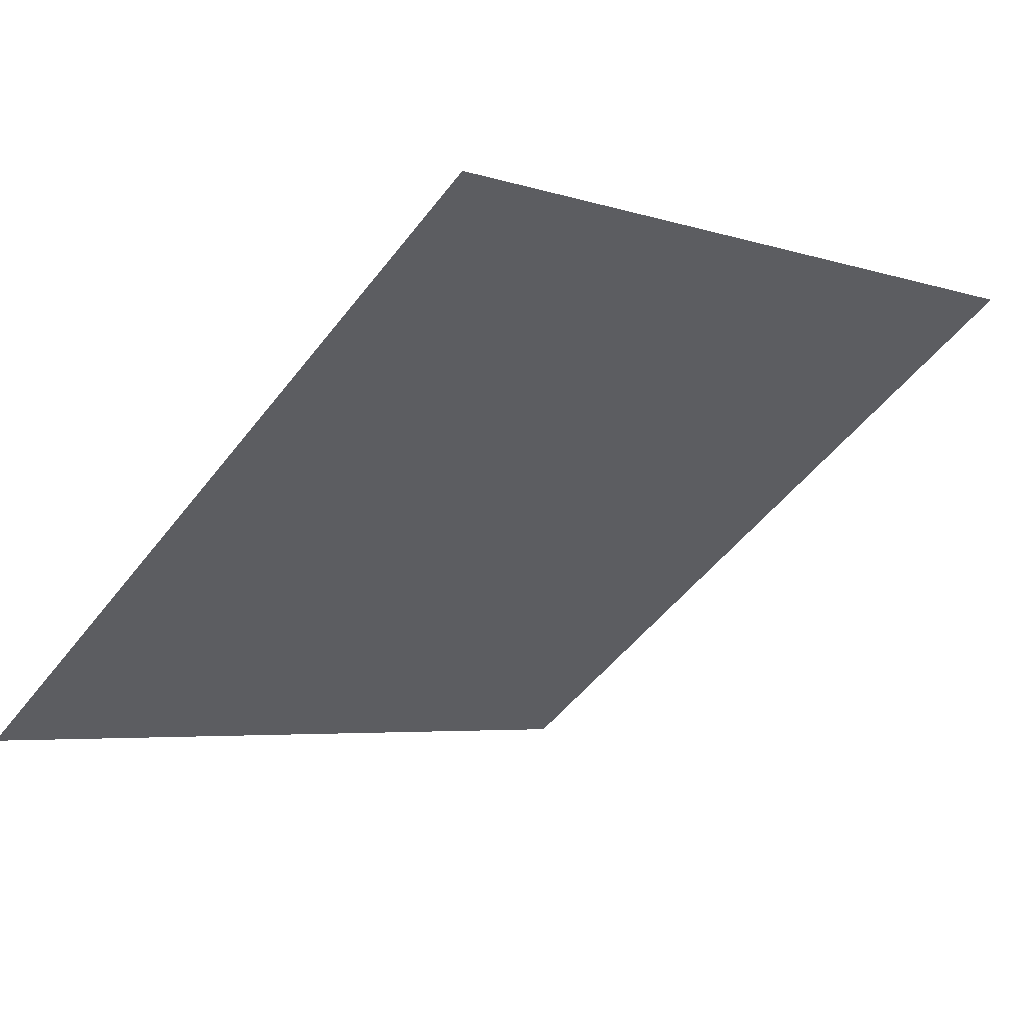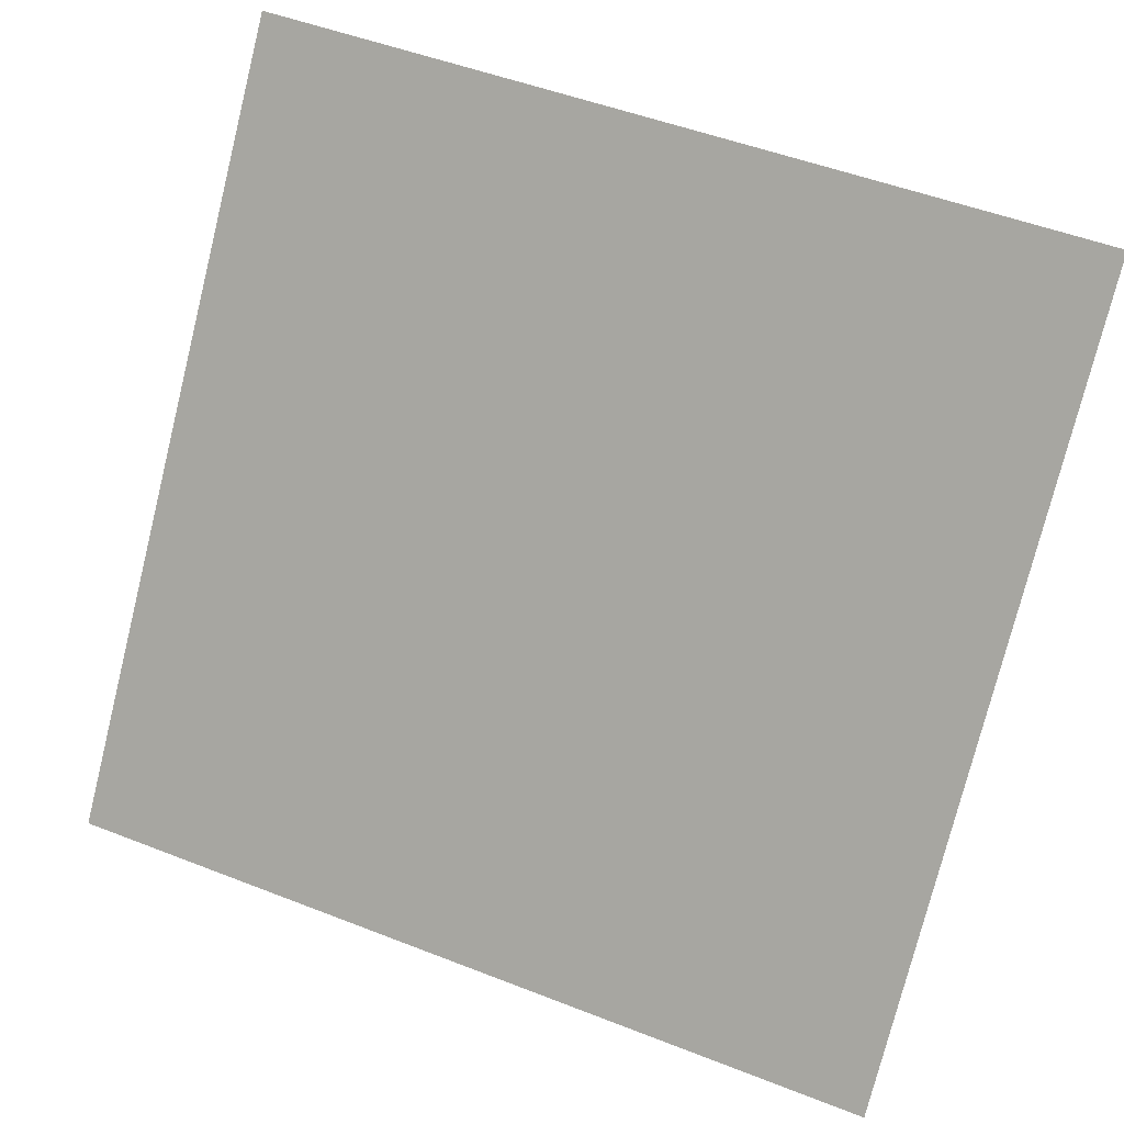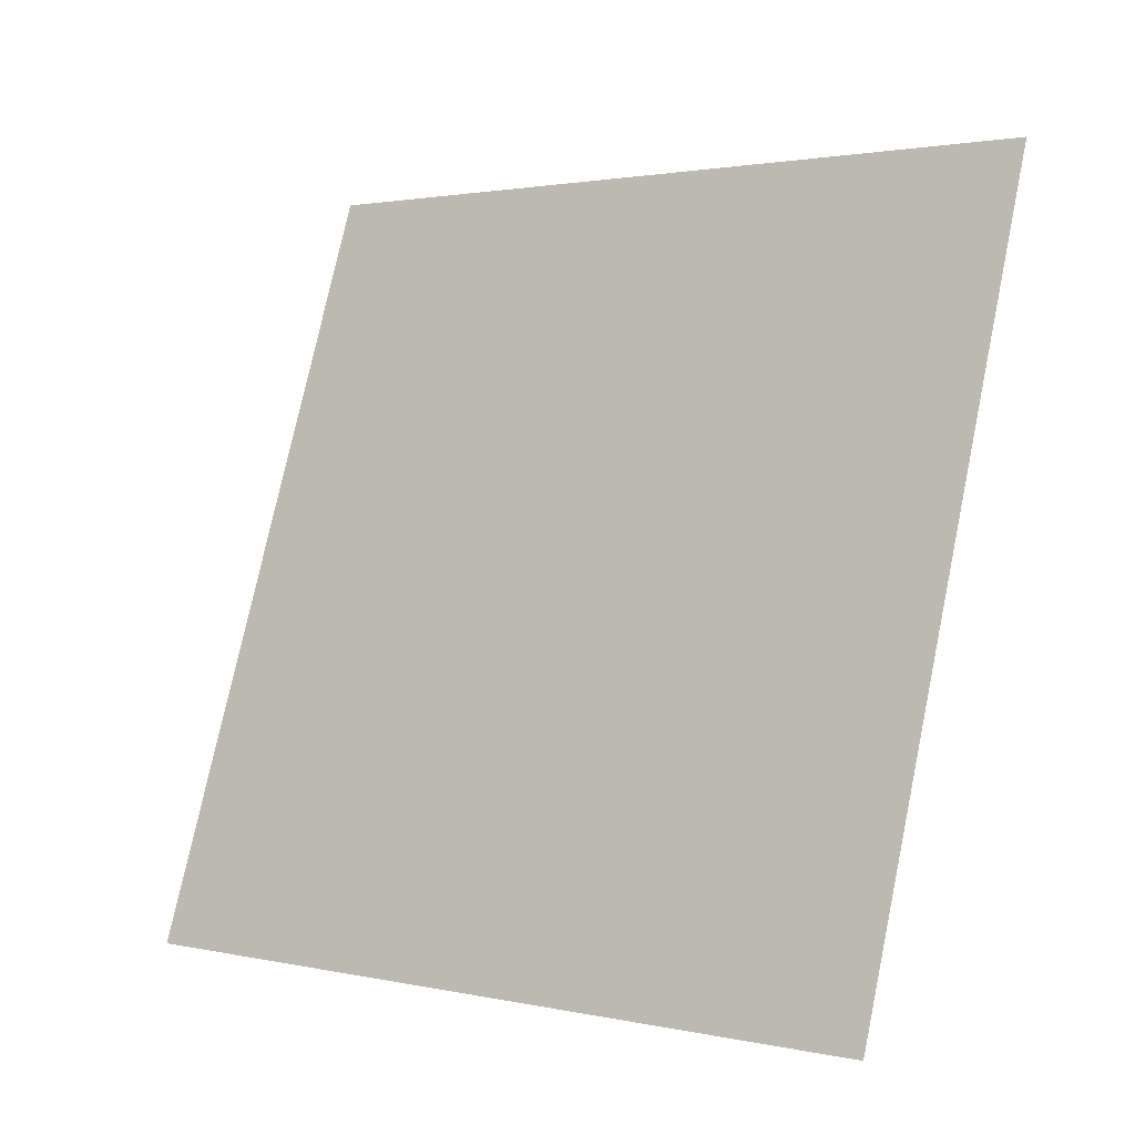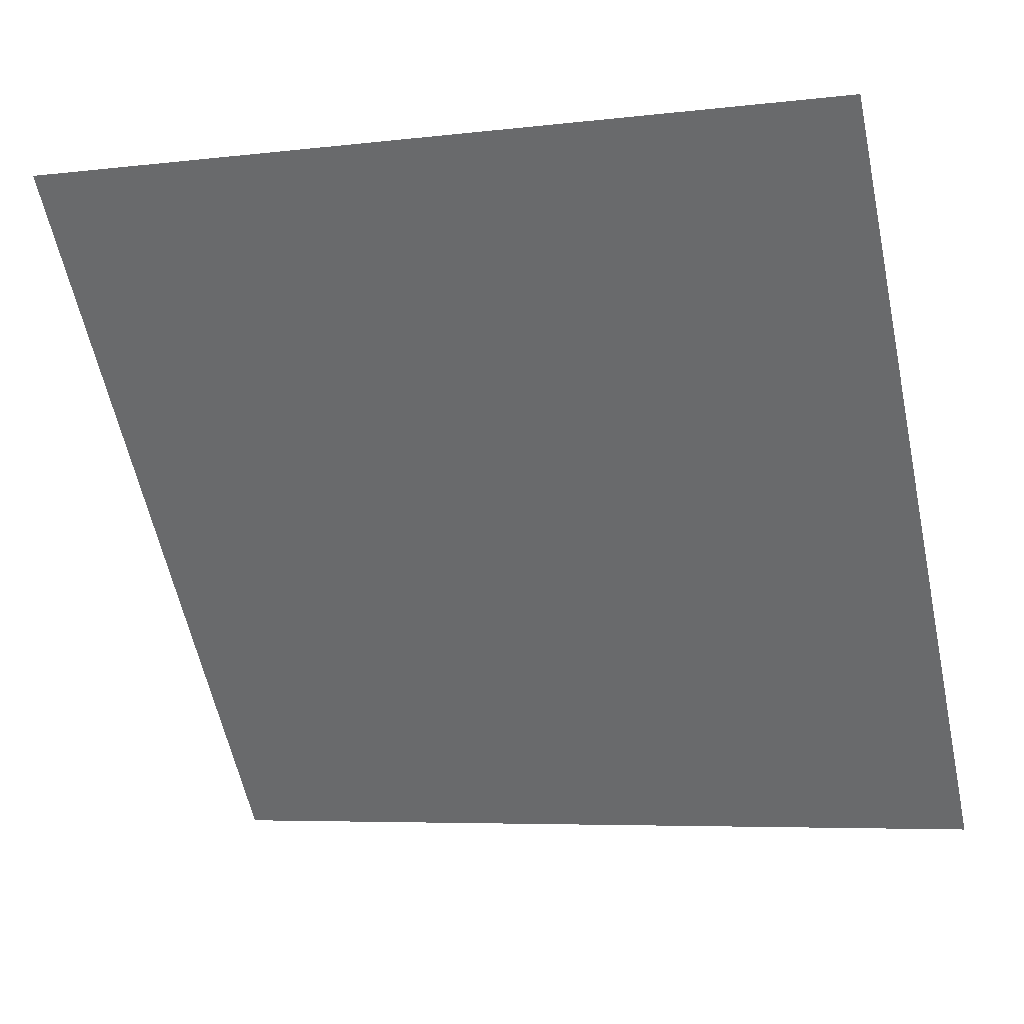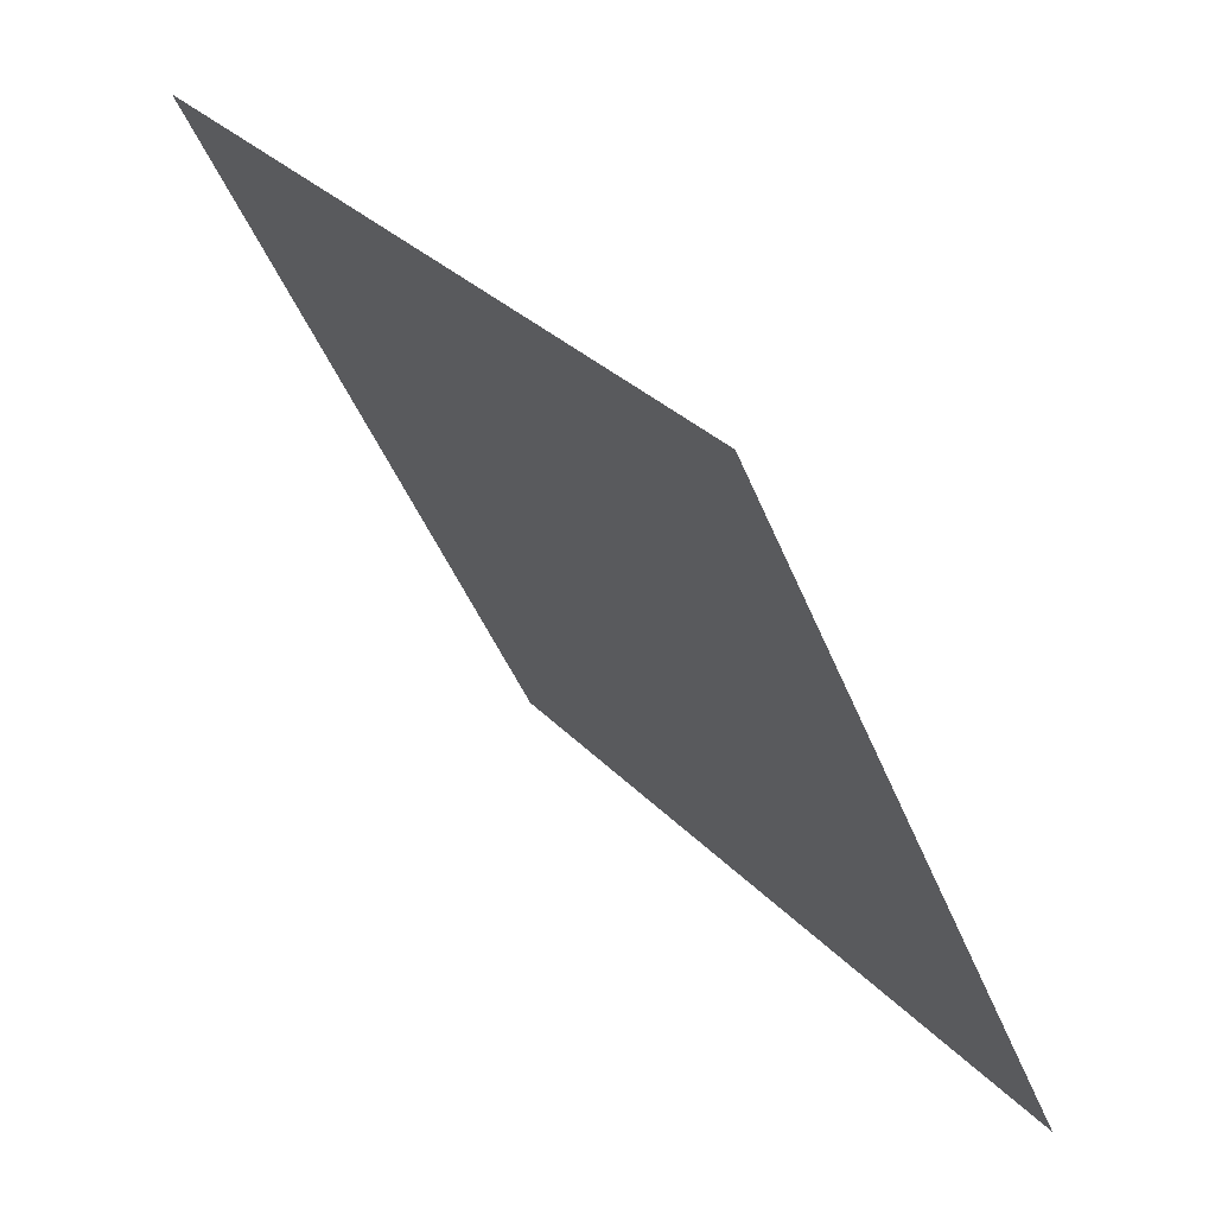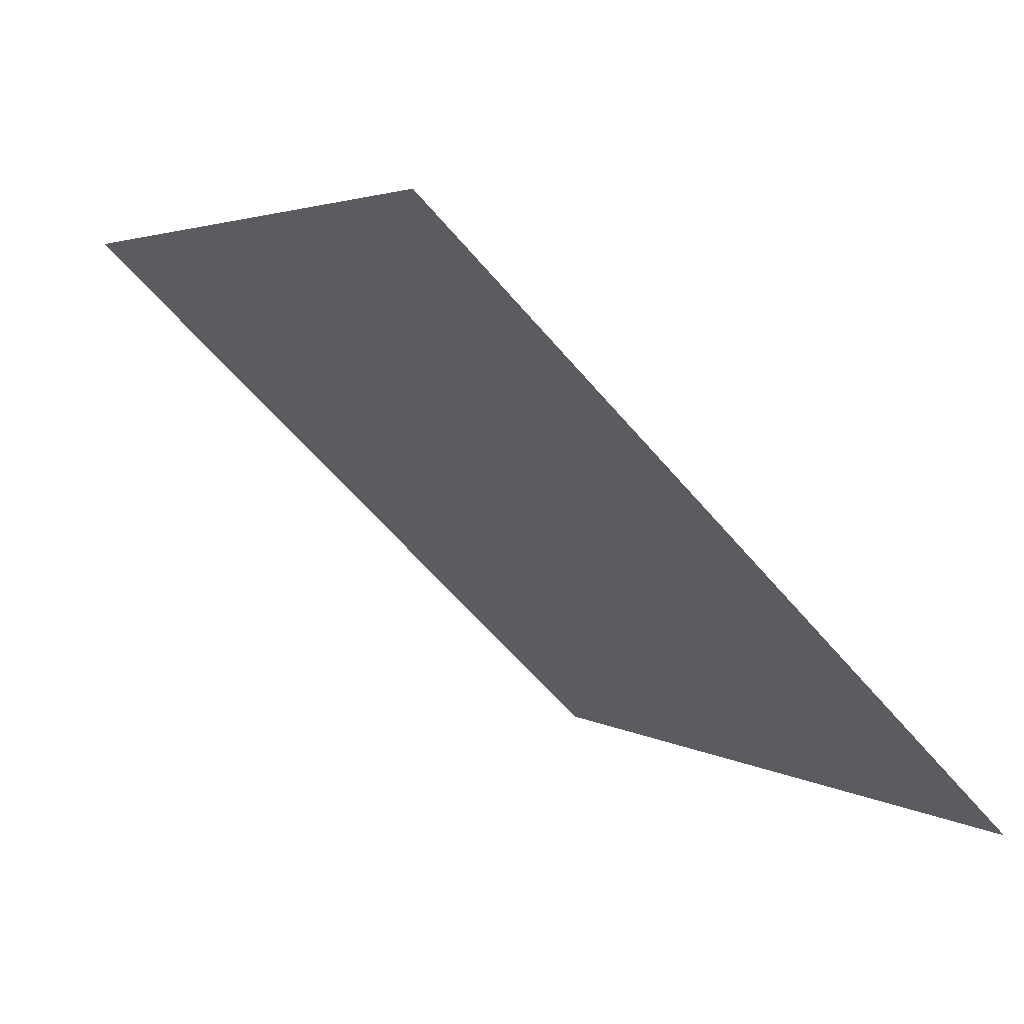
<metadata>
{"format":"obj","ext":"obj","renderer":"f3d","projection":"perspective","resolution":1024,"background":"white","views":[{"elev":-2.7,"azim":-46.0,"up":"+Y"},{"elev":48.4,"azim":22.0,"up":"+Z"},{"elev":77.3,"azim":-77.6,"up":"+Y"},{"elev":-4.3,"azim":-161.3,"up":"+Z"},{"elev":-44.7,"azim":-70.4,"up":"+Z"},{"elev":-60.7,"azim":-51.2,"up":"+Z"}]}
</metadata>
<code>
v -0.2063 0.6887 0.3723
v -0.2129 0.6888 0.3724
v -0.2127 0.6927 0.3777
v -0.2062 0.6926 0.3776
f 4 3 2 1

</code>
